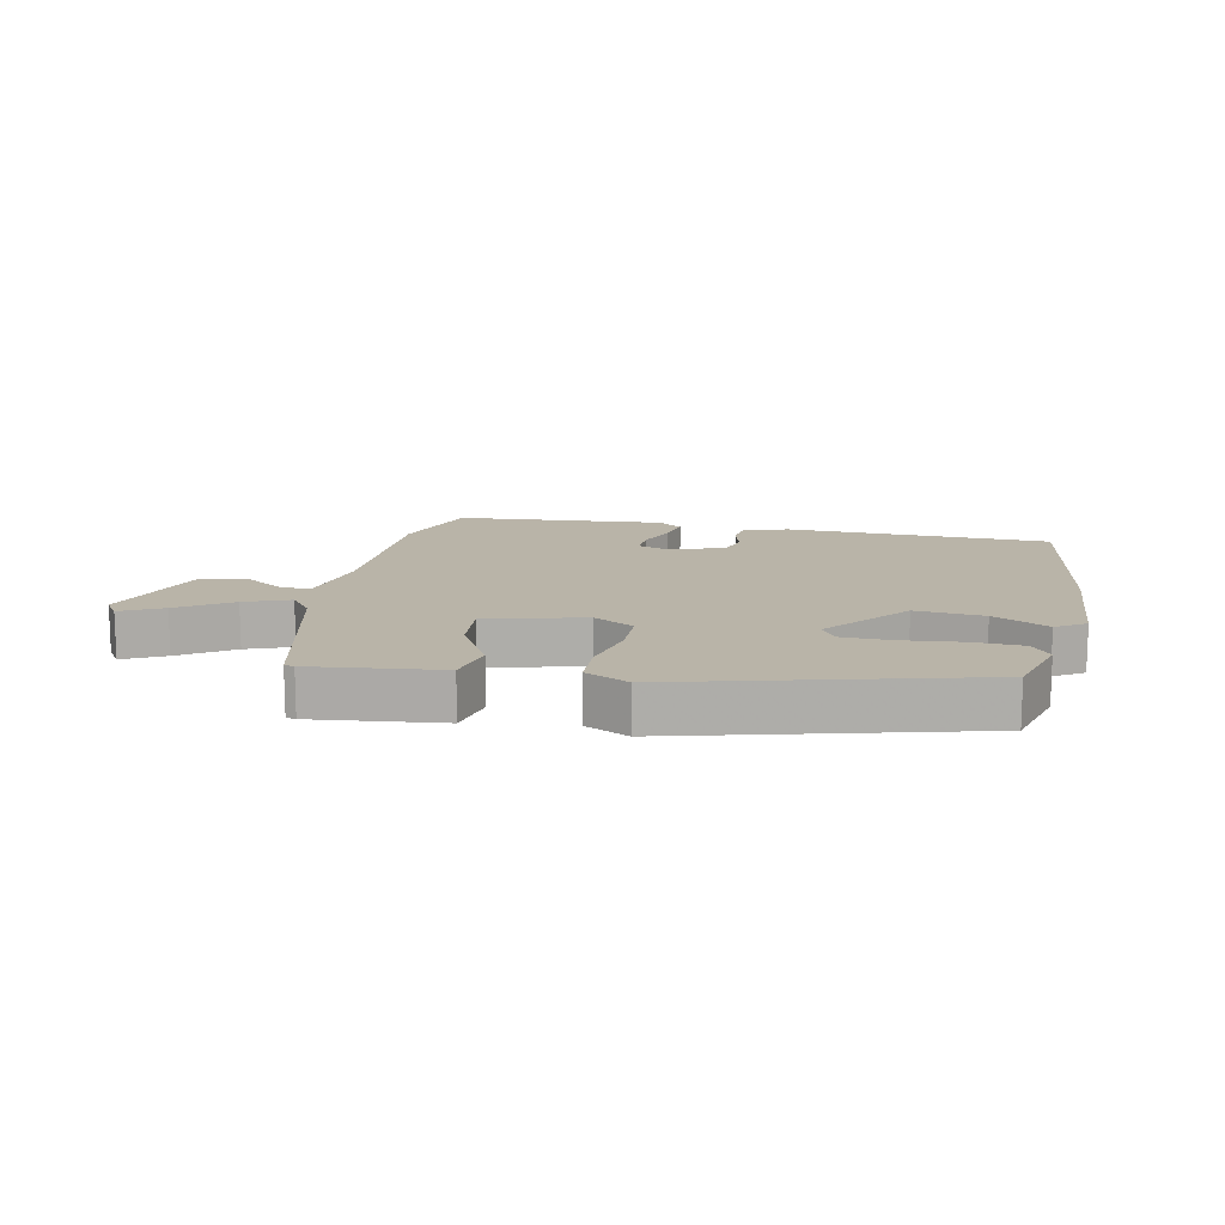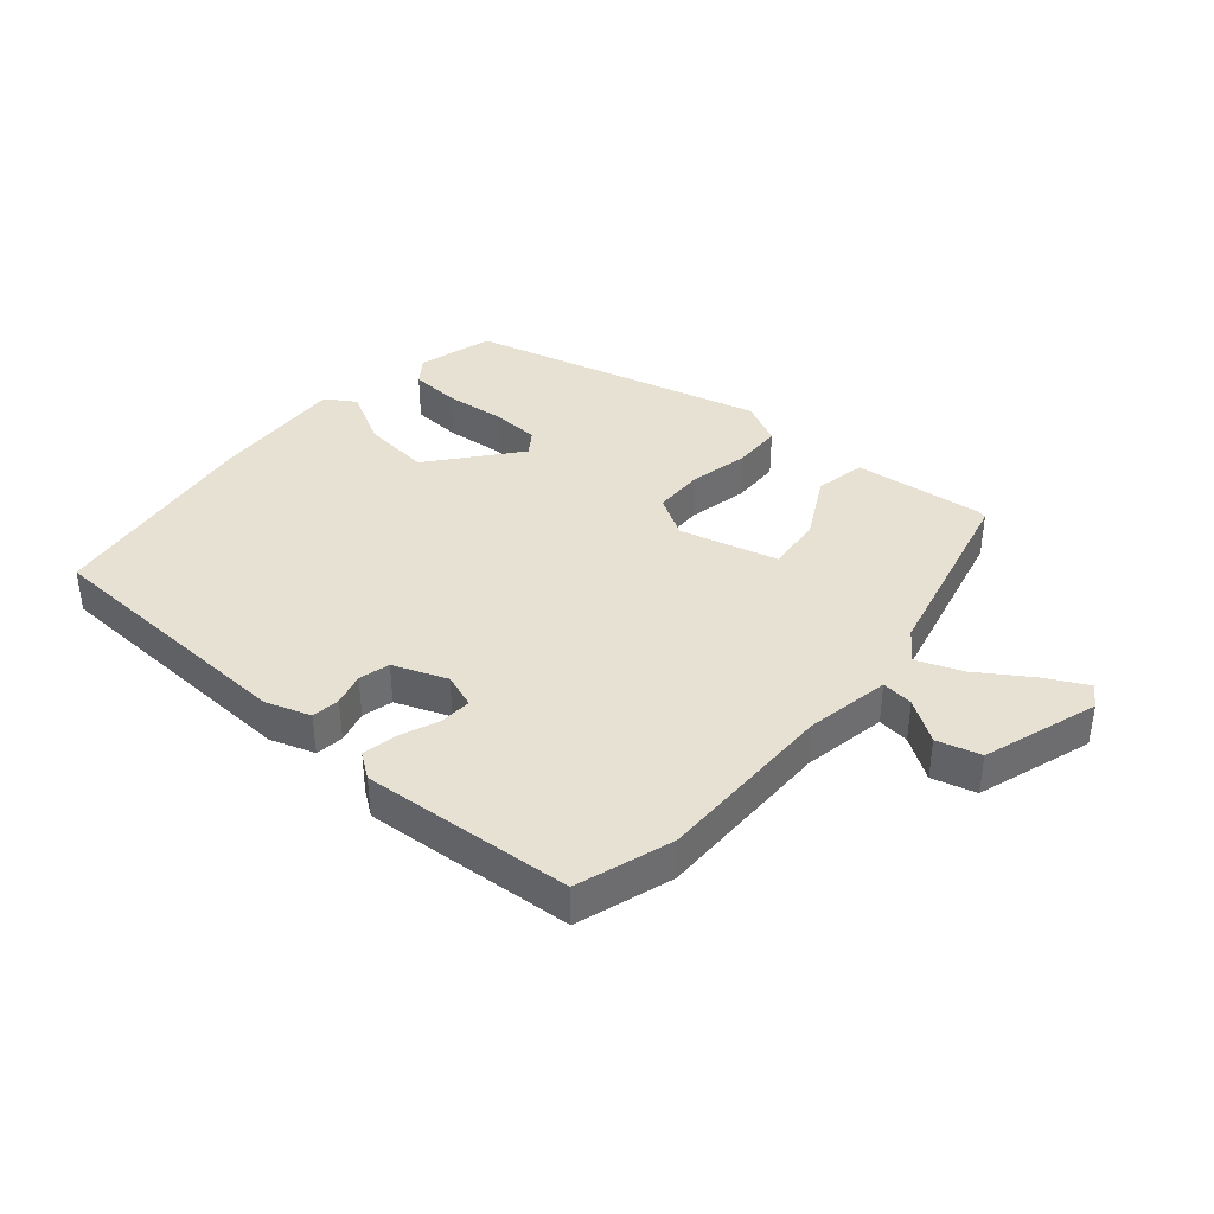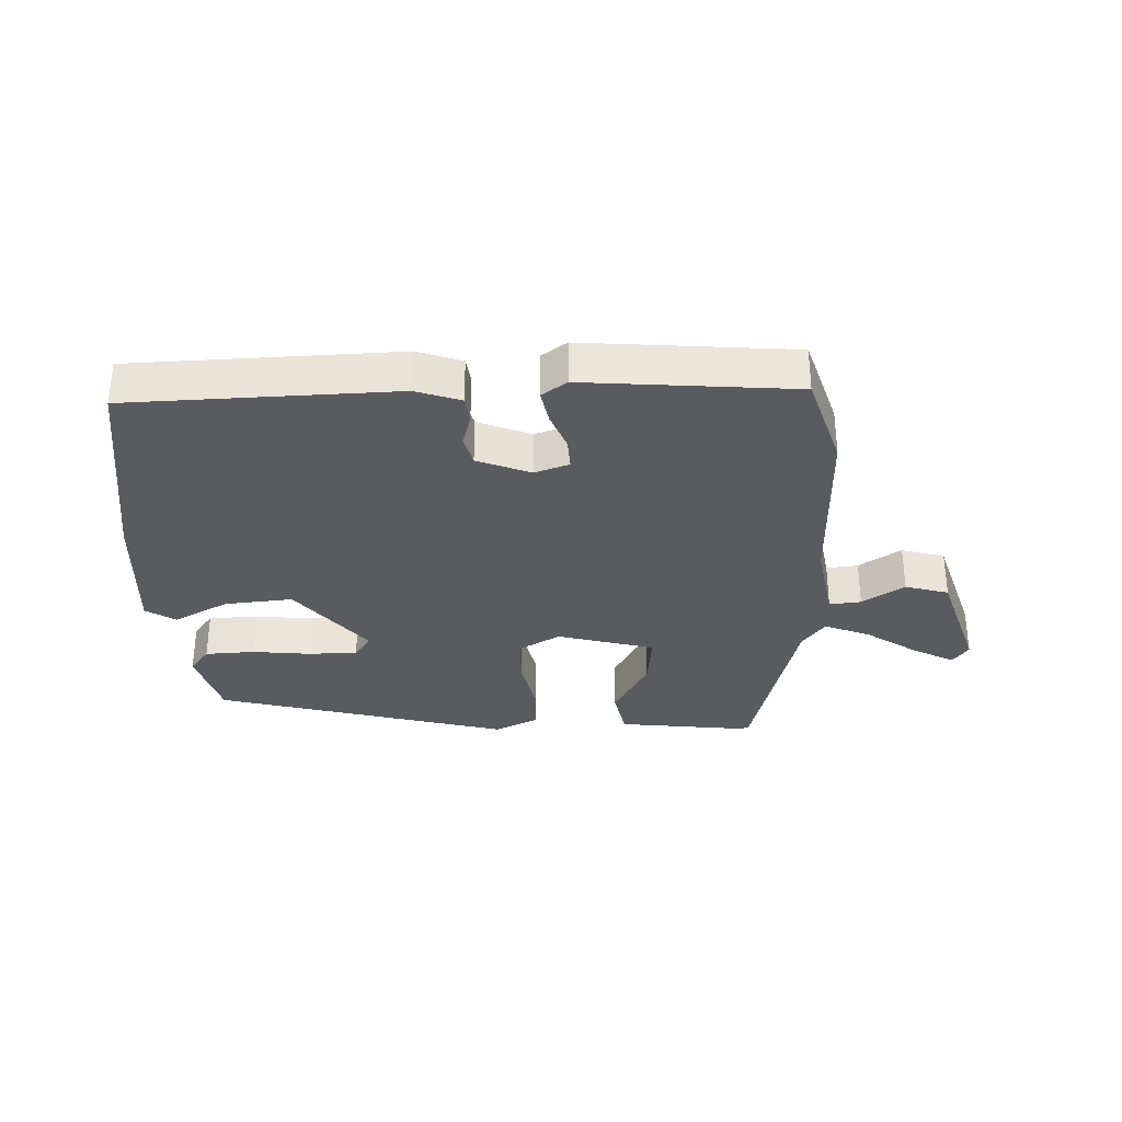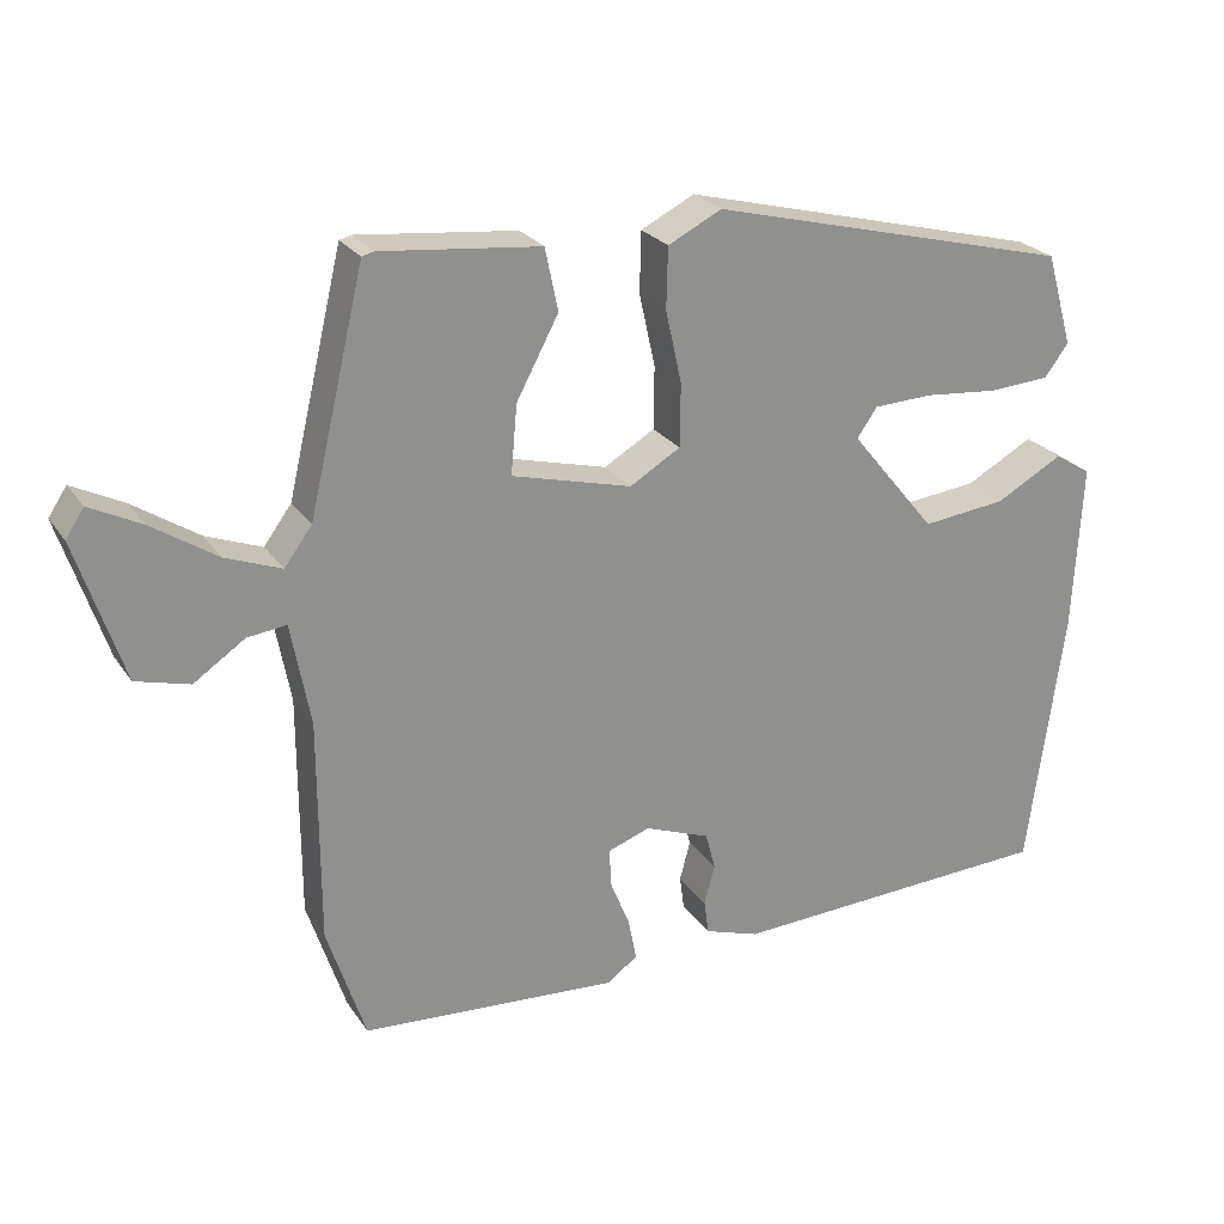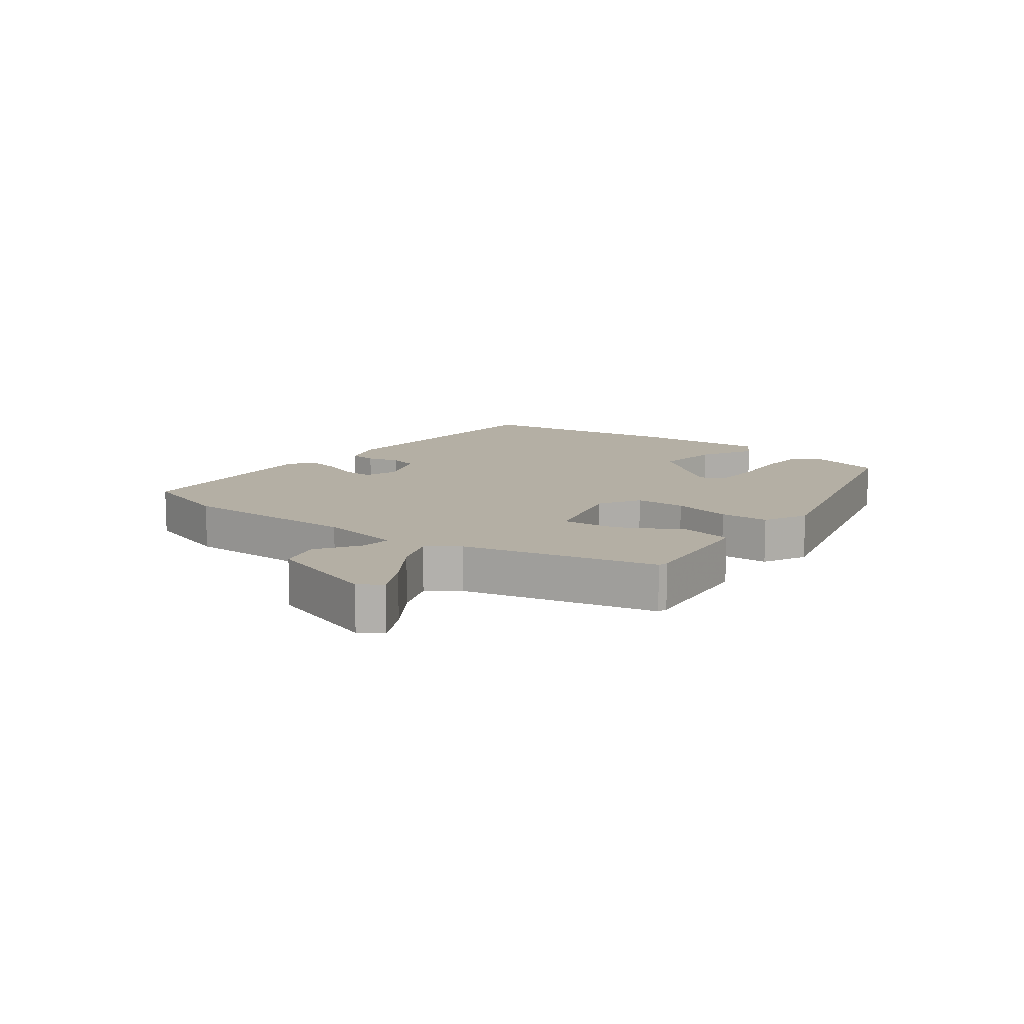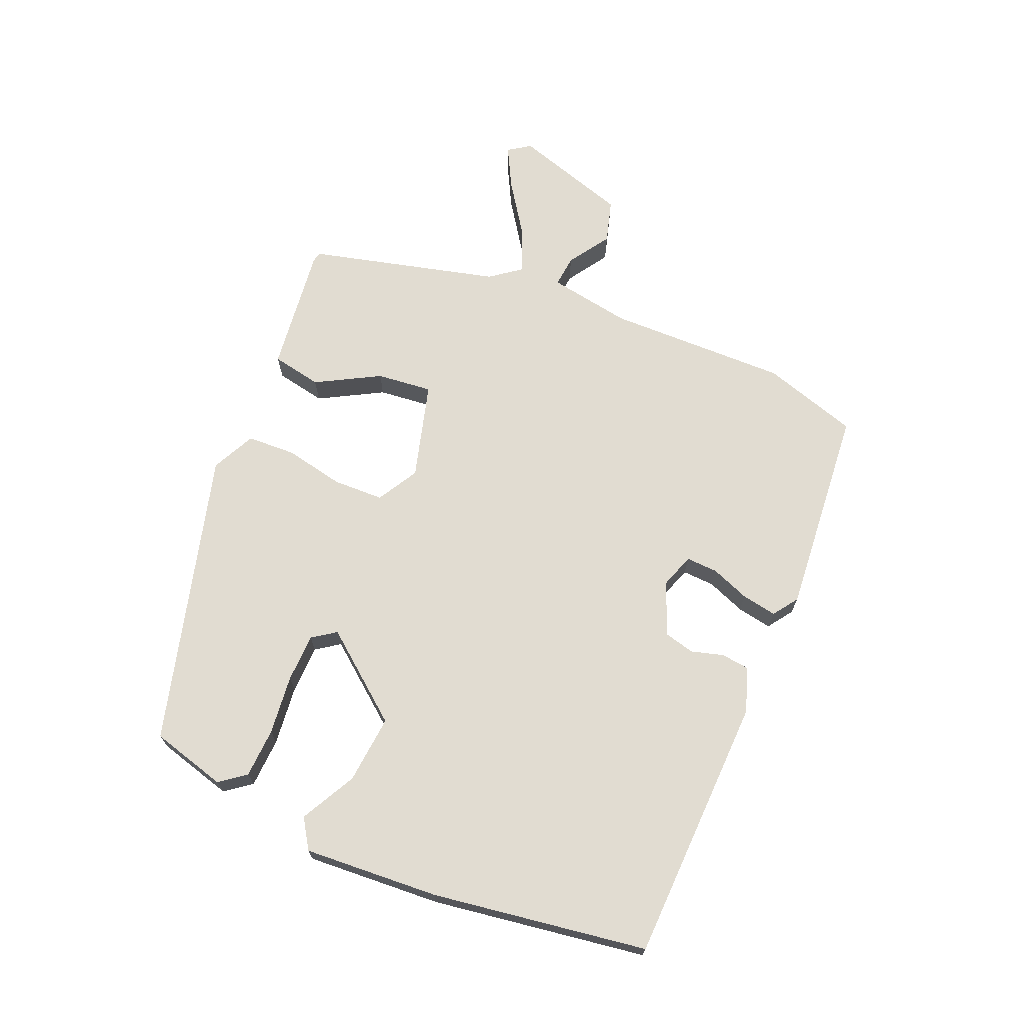
<metadata>
{"format":"obj","ext":"obj","renderer":"f3d","projection":"perspective","resolution":1024,"background":"white","views":[{"elev":13.3,"azim":11.3,"up":"+Y"},{"elev":38.7,"azim":-139.5,"up":"+Y"},{"elev":-32.4,"azim":-178.7,"up":"+Y"},{"elev":24.7,"azim":-26.1,"up":"+Z"},{"elev":11.3,"azim":-53.1,"up":"+Y"},{"elev":69.0,"azim":112.0,"up":"+Y"}]}
</metadata>
<code>
v -0.498 0.07 -0.505
v -0.548 0.07 -0.352
v -0.548 0.07 -0.06
v -0.573 0.07 0.074
v -0.624 0.07 0.068
v -0.691 0.07 0.023
v -0.761 0.07 0.042
v -0.822 0.07 0.227
v -0.798 0.07 0.263
v -0.731 0.07 0.229
v -0.646 0.07 0.173
v -0.573 0.07 0.145
v -0.537 0.07 0.194
v -0.464 0.07 0.501
v -0.448 0.07 0.505
v -0.241 0.07 0.483
v -0.224 0.07 0.402
v -0.279 0.07 0.299
v -0.287 0.07 0.209
v -0.13 0.07 0.168
v -0.064 0.07 0.207
v -0.063 0.07 0.289
v -0.084 0.07 0.384
v -0.082 0.07 0.463
v -0.012 0.07 0.498
v 0.464 0.07 0.376
v 0.499 0.07 0.255
v 0.468 0.07 0.213
v 0.388 0.07 0.208
v 0.292 0.07 0.217
v 0.214 0.07 0.214
v 0.188 0.07 0.176
v 0.3 0.07 0.039
v 0.41 0.07 0.051
v 0.498 0.07 0.099
v 0.546 0.07 0.069
v 0.535 0.07 -0.149
v 0.488 0.07 -0.495
v 0.059 0.07 -0.514
v -0.013 0.07 -0.49
v -0.019 0.07 -0.445
v -0.005 0.07 -0.393
v -0.018 0.07 -0.344
v -0.104 0.07 -0.311
v -0.159 0.07 -0.331
v -0.156 0.07 -0.382
v -0.131 0.07 -0.444
v -0.12 0.07 -0.5
v -0.16 0.07 -0.529
v -0.498 0 -0.505
v -0.548 0 -0.352
v -0.548 0 -0.06
v -0.573 0 0.074
v -0.624 0 0.068
v -0.691 0 0.023
v -0.761 0 0.042
v -0.822 0 0.227
v -0.798 0 0.263
v -0.731 0 0.229
v -0.646 0 0.173
v -0.573 0 0.145
v -0.537 0 0.194
v -0.464 0 0.501
v -0.448 0 0.505
v -0.241 0 0.483
v -0.224 0 0.402
v -0.279 0 0.299
v -0.287 0 0.209
v -0.13 0 0.168
v -0.064 0 0.207
v -0.063 0 0.289
v -0.084 0 0.384
v -0.082 0 0.463
v -0.012 0 0.498
v 0.464 0 0.376
v 0.499 0 0.255
v 0.468 0 0.213
v 0.388 0 0.208
v 0.292 0 0.217
v 0.214 0 0.214
v 0.188 0 0.176
v 0.3 0 0.039
v 0.41 0 0.051
v 0.498 0 0.099
v 0.546 0 0.069
v 0.535 0 -0.149
v 0.488 0 -0.495
v 0.059 0 -0.514
v -0.013 0 -0.49
v -0.019 0 -0.445
v -0.005 0 -0.393
v -0.018 0 -0.344
v -0.104 0 -0.311
v -0.159 0 -0.331
v -0.156 0 -0.382
v -0.131 0 -0.444
v -0.12 0 -0.5
v -0.16 0 -0.529
f 1 2 3
f 49 1 3
f 48 49 3
f 47 48 3
f 46 47 3
f 45 46 3 4
f 44 45 4
f 43 44 4
f 40 41 42
f 39 40 42
f 38 39 42
f 37 38 42
f 36 37 42
f 35 36 42
f 34 35 42
f 33 34 42 43
f 32 33 43 4
f 28 29 30
f 27 28 30
f 26 27 30
f 25 26 30
f 24 25 30
f 23 24 30
f 22 23 30
f 21 22 30 31
f 20 21 31 32
f 16 17 18
f 15 16 18
f 14 15 18
f 13 14 18
f 12 13 18 19
f 9 10 11
f 8 9 11
f 7 8 11
f 6 7 11
f 5 6 11
f 5 11 12
f 4 5 12
f 32 4 12
f 20 32 12
f 12 19 20
f 52 51 50
f 52 50 98
f 52 98 97
f 52 97 96
f 52 96 95
f 53 52 95 94
f 53 94 93
f 53 93 92
f 91 90 89
f 91 89 88
f 91 88 87
f 91 87 86
f 91 86 85
f 91 85 84
f 91 84 83
f 92 91 83 82
f 53 92 82 81
f 79 78 77
f 79 77 76
f 79 76 75
f 79 75 74
f 79 74 73
f 79 73 72
f 79 72 71
f 80 79 71 70
f 81 80 70 69
f 67 66 65
f 67 65 64
f 67 64 63
f 67 63 62
f 68 67 62 61
f 60 59 58
f 60 58 57
f 60 57 56
f 60 56 55
f 60 55 54
f 61 60 54
f 61 54 53
f 61 53 81
f 61 81 69
f 69 68 61
f 1 50 51 2
f 2 51 52 3
f 3 52 53 4
f 4 53 54 5
f 5 54 55 6
f 6 55 56 7
f 7 56 57 8
f 8 57 58 9
f 9 58 59 10
f 10 59 60 11
f 11 60 61 12
f 12 61 62 13
f 13 62 63 14
f 14 63 64 15
f 15 64 65 16
f 16 65 66 17
f 17 66 67 18
f 18 67 68 19
f 19 68 69 20
f 20 69 70 21
f 21 70 71 22
f 22 71 72 23
f 23 72 73 24
f 24 73 74 25
f 25 74 75 26
f 26 75 76 27
f 27 76 77 28
f 28 77 78 29
f 29 78 79 30
f 30 79 80 31
f 31 80 81 32
f 32 81 82 33
f 33 82 83 34
f 34 83 84 35
f 35 84 85 36
f 36 85 86 37
f 37 86 87 38
f 38 87 88 39
f 39 88 89 40
f 40 89 90 41
f 41 90 91 42
f 42 91 92 43
f 43 92 93 44
f 44 93 94 45
f 45 94 95 46
f 46 95 96 47
f 47 96 97 48
f 48 97 98 49
f 49 98 50 1

</code>
